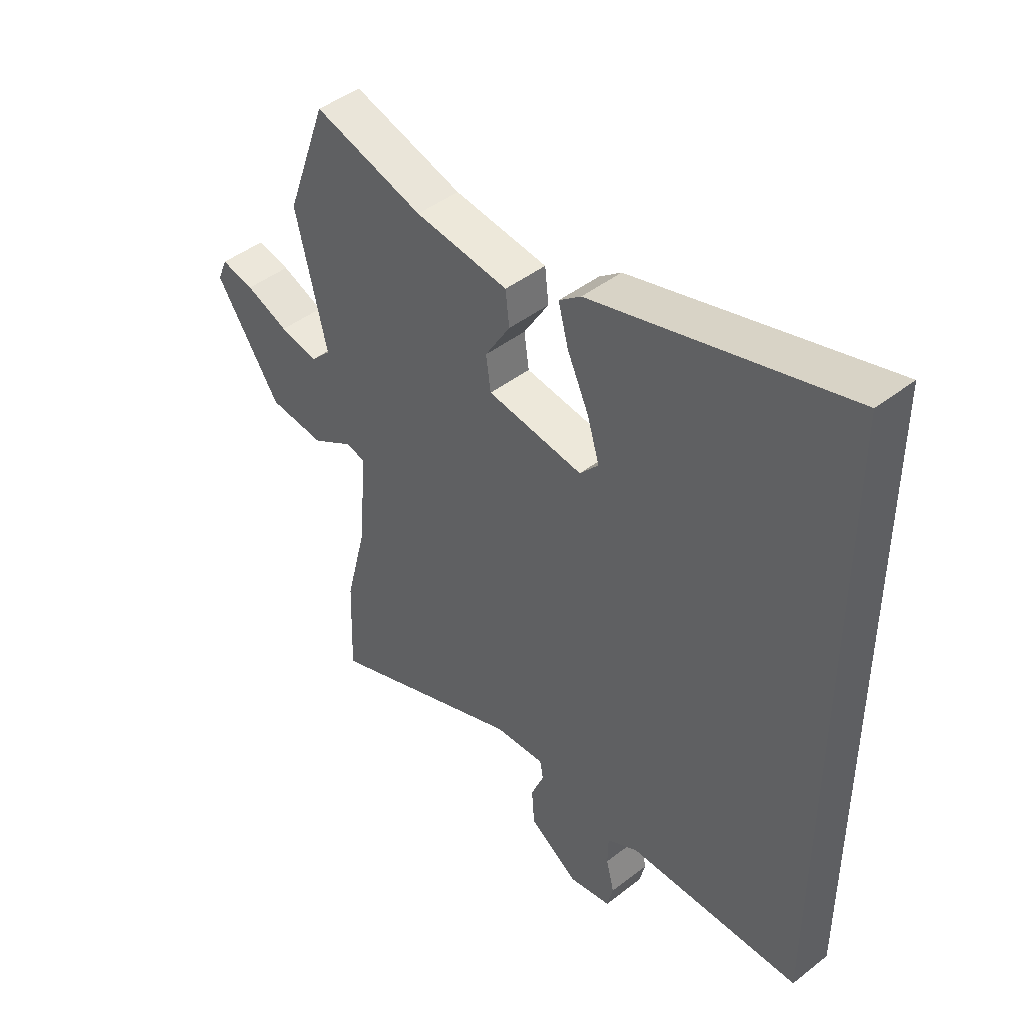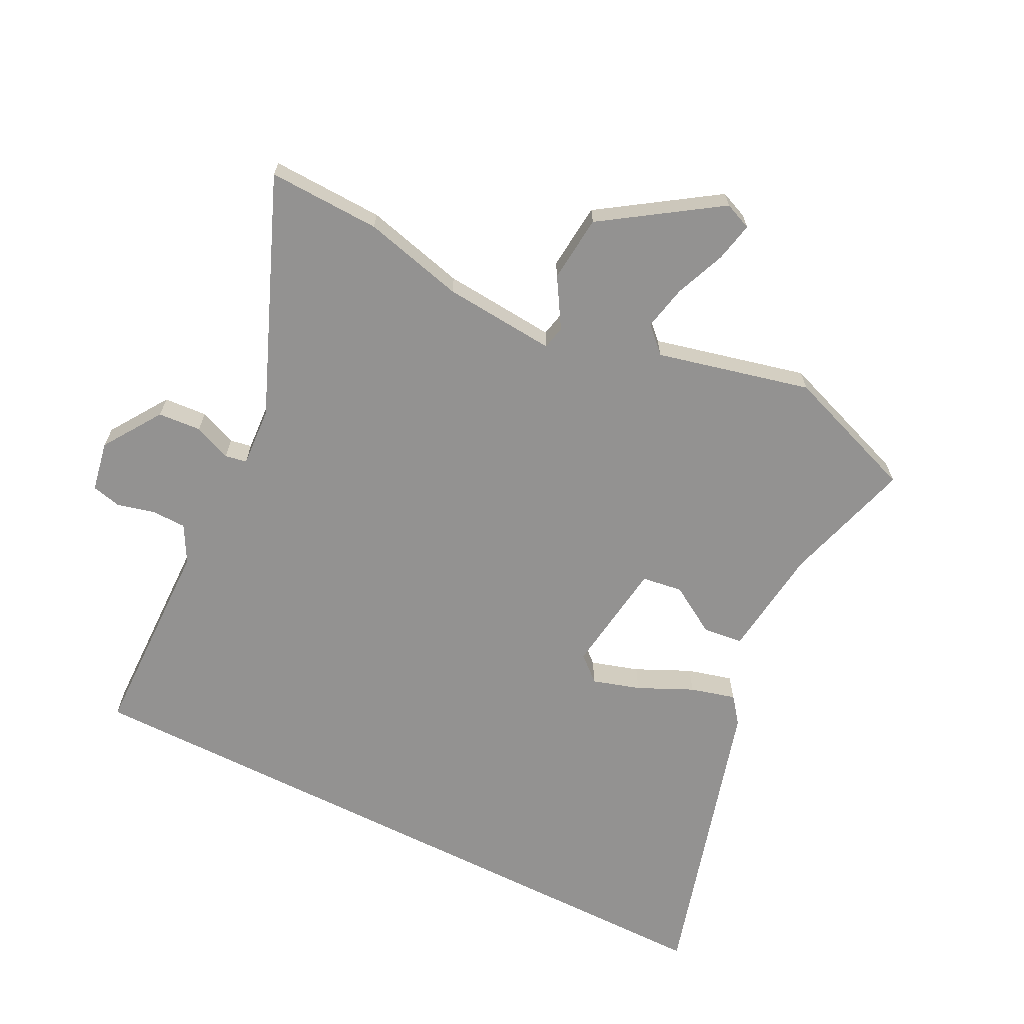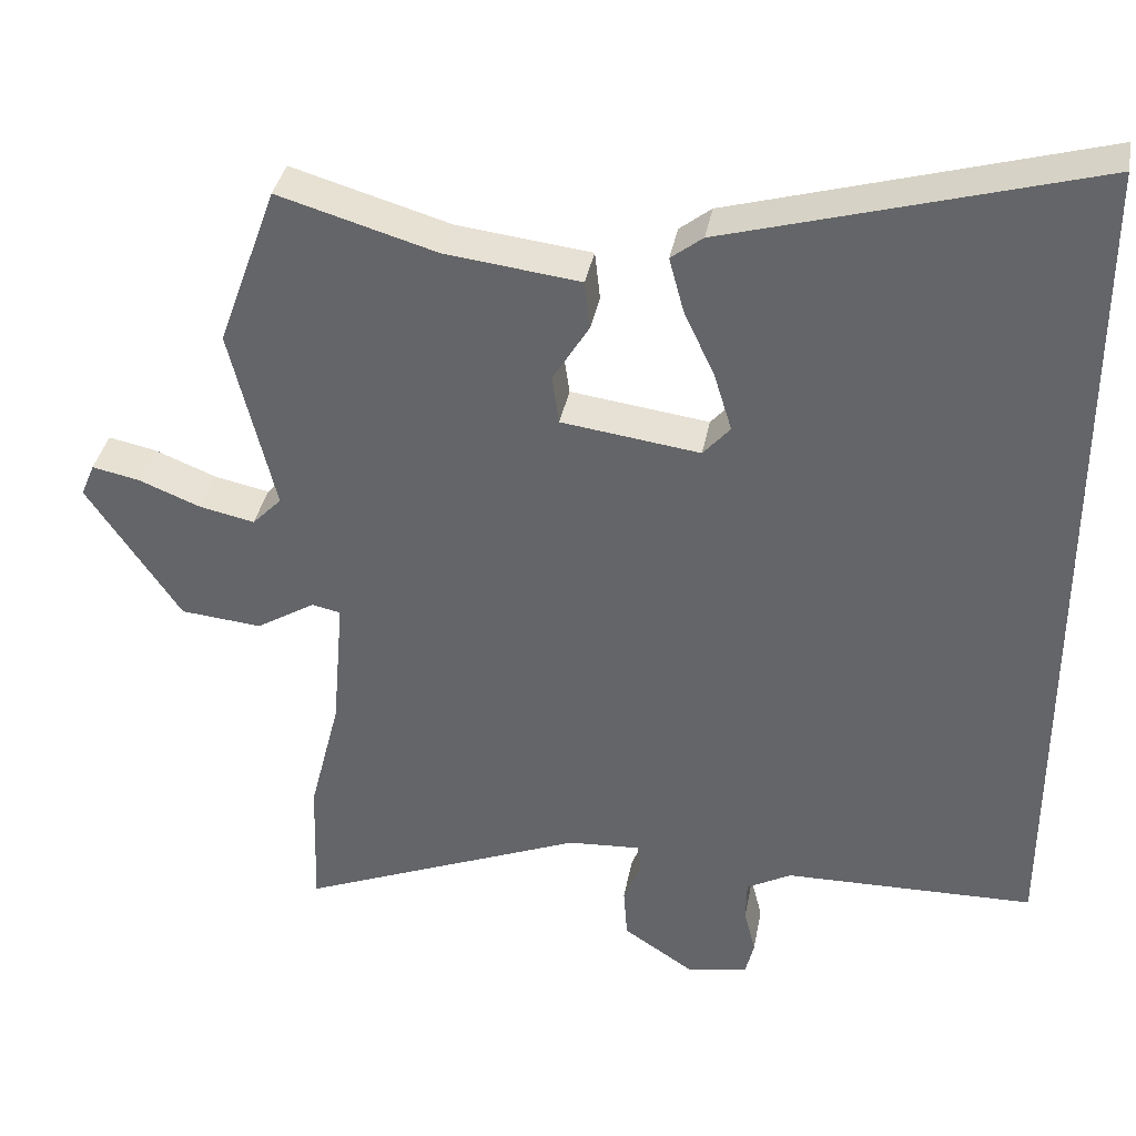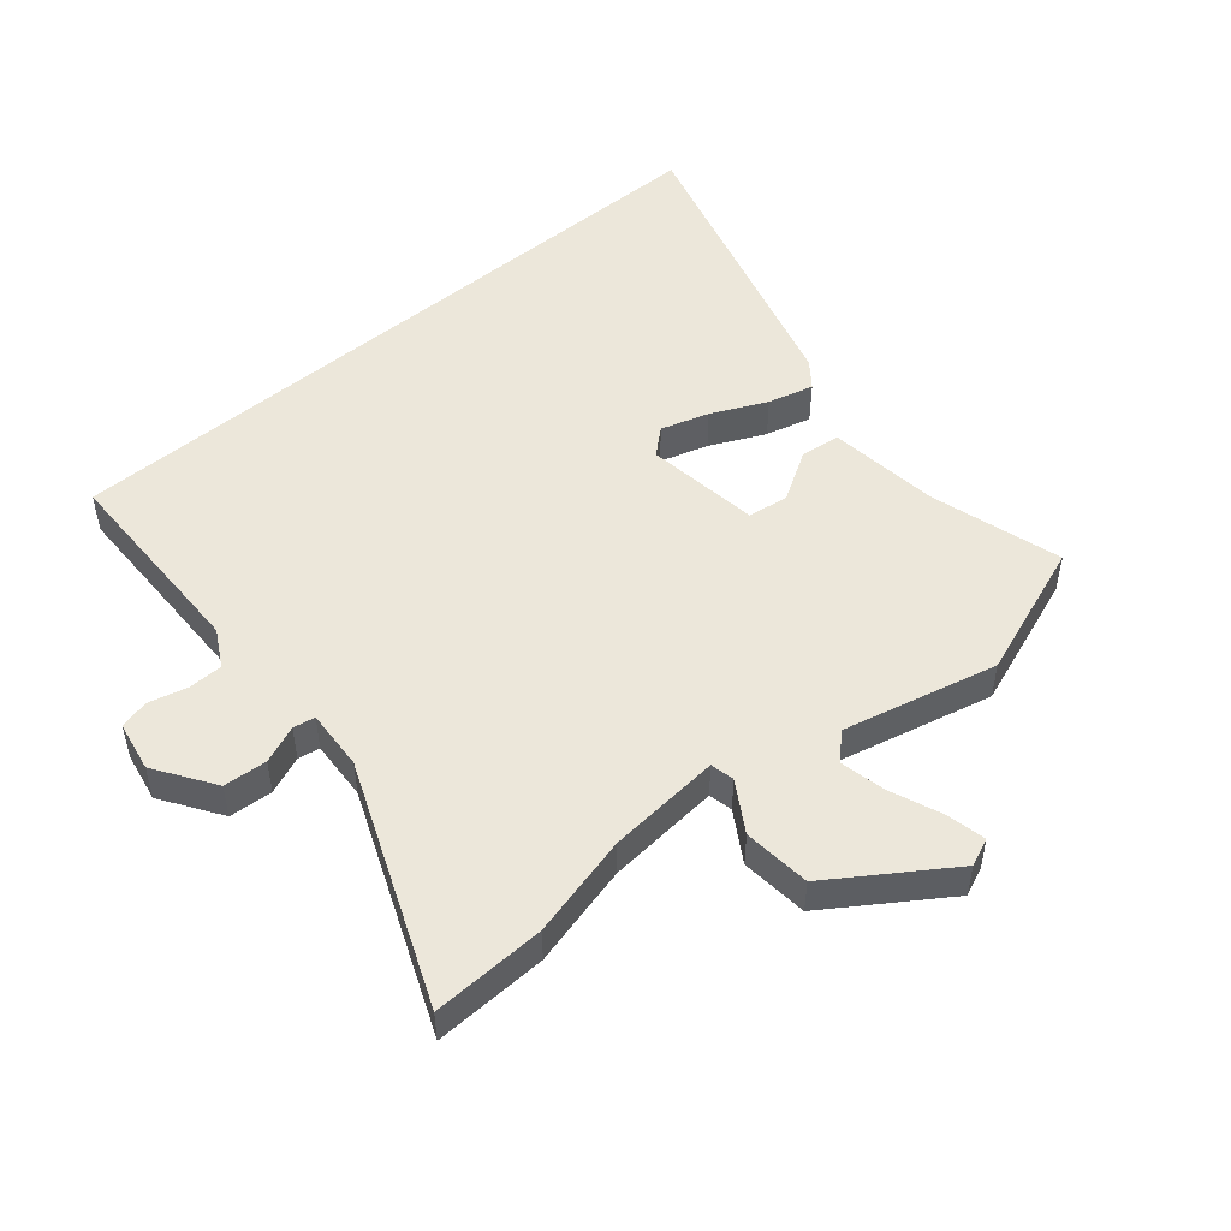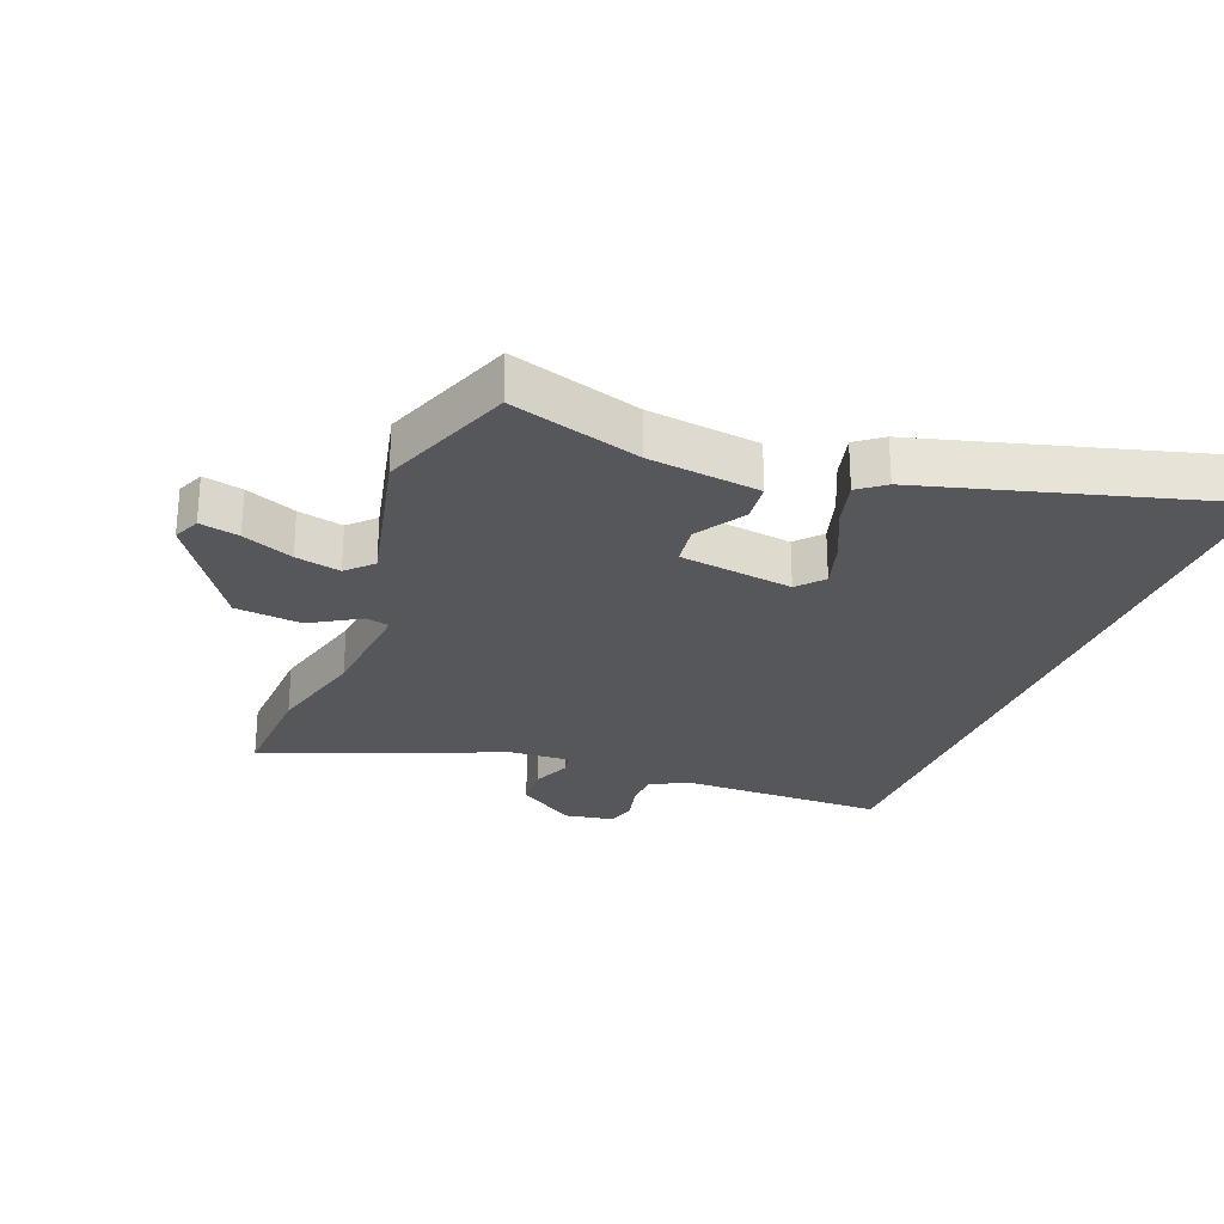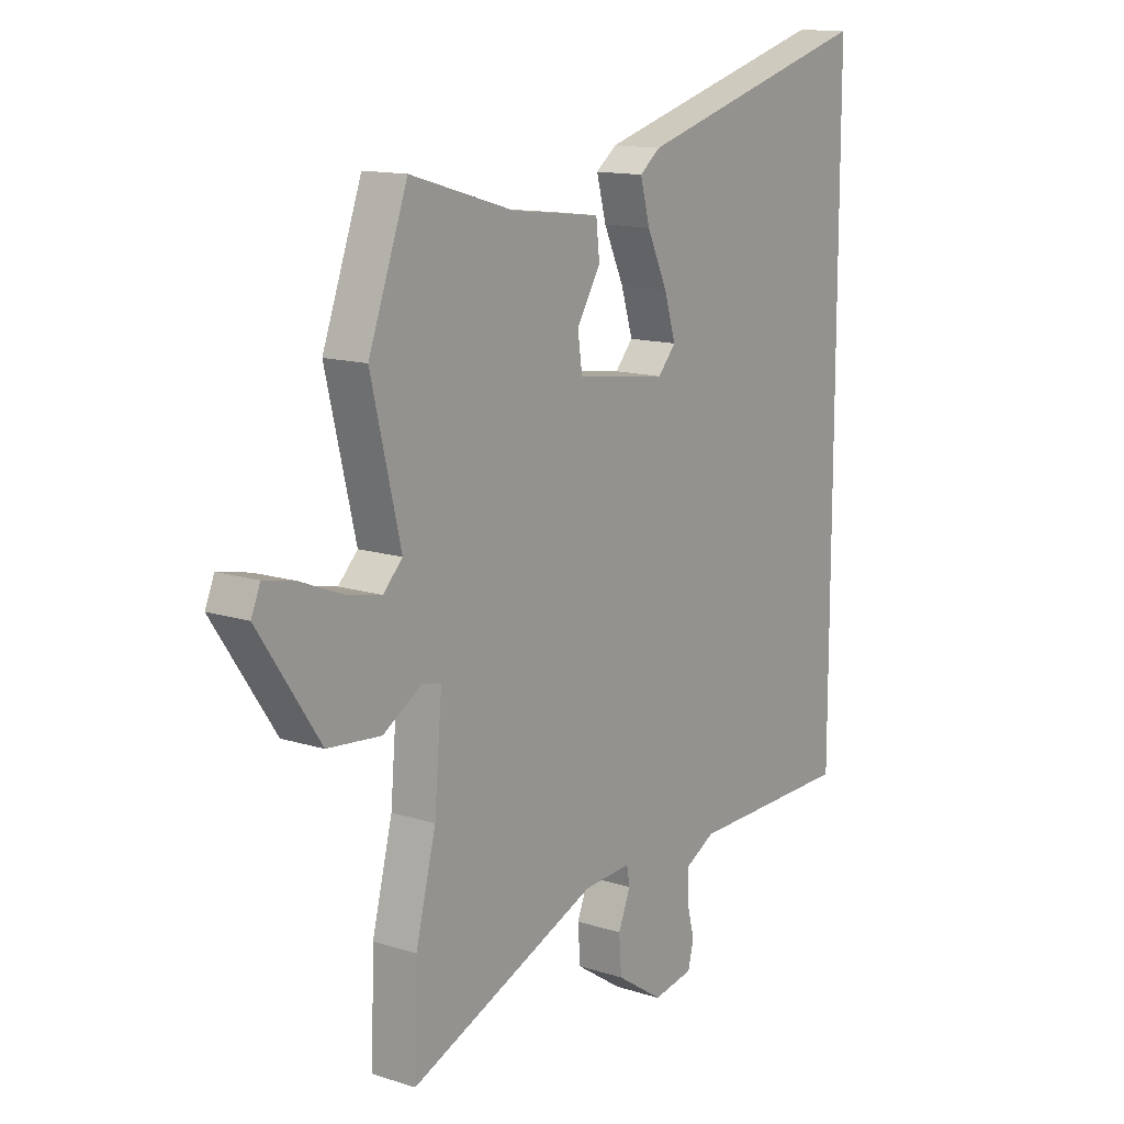
<metadata>
{"format":"obj","ext":"obj","renderer":"f3d","projection":"perspective","resolution":1024,"background":"white","views":[{"elev":45.1,"azim":48.1,"up":"+Z"},{"elev":-66.4,"azim":-116.8,"up":"+Y"},{"elev":36.9,"azim":10.6,"up":"+Z"},{"elev":50.3,"azim":-130.4,"up":"+Y"},{"elev":-26.6,"azim":-21.8,"up":"+Y"},{"elev":13.4,"azim":-54.1,"up":"+Z"}]}
</metadata>
<code>
v 0.5 0.07 0.644
v 0.5 0.07 -0.475
v 0.176 0.07 -0.481
v 0.118 0.07 -0.513
v 0.117 0.07 -0.567
v 0.132 0.07 -0.627
v 0.121 0.07 -0.673
v 0.042 0.07 -0.688
v -0.05 0.07 -0.627
v -0.055 0.07 -0.559
v -0.031 0.07 -0.5
v -0.037 0.07 -0.466
v -0.131 0.07 -0.472
v -0.504 0.07 -0.625
v -0.498 0.07 -0.448
v -0.458 0.07 -0.289
v -0.443 0.07 -0.112
v -0.48 0.07 -0.104
v -0.557 0.07 -0.151
v -0.662 0.07 -0.141
v -0.783 0.07 0.039
v -0.765 0.07 0.082
v -0.703 0.07 0.069
v -0.623 0.07 0.037
v -0.552 0.07 0.022
v -0.514 0.07 0.061
v -0.572 0.07 0.302
v -0.495 0.07 0.514
v -0.29 0.07 0.454
v -0.115 0.07 0.433
v -0.108 0.07 0.37
v -0.155 0.07 0.293
v -0.146 0.07 0.229
v 0.033 0.07 0.205
v 0.068 0.07 0.245
v 0.045 0.07 0.32
v 0.005 0.07 0.406
v -0.014 0.07 0.477
v 0.027 0.07 0.509
v 0.5 0 0.644
v 0.5 0 -0.475
v 0.176 0 -0.481
v 0.118 0 -0.513
v 0.117 0 -0.567
v 0.132 0 -0.627
v 0.121 0 -0.673
v 0.042 0 -0.688
v -0.05 0 -0.627
v -0.055 0 -0.559
v -0.031 0 -0.5
v -0.037 0 -0.466
v -0.131 0 -0.472
v -0.504 0 -0.625
v -0.498 0 -0.448
v -0.458 0 -0.289
v -0.443 0 -0.112
v -0.48 0 -0.104
v -0.557 0 -0.151
v -0.662 0 -0.141
v -0.783 0 0.039
v -0.765 0 0.082
v -0.703 0 0.069
v -0.623 0 0.037
v -0.552 0 0.022
v -0.514 0 0.061
v -0.572 0 0.302
v -0.495 0 0.514
v -0.29 0 0.454
v -0.115 0 0.433
v -0.108 0 0.37
v -0.155 0 0.293
v -0.146 0 0.229
v 0.033 0 0.205
v 0.068 0 0.245
v 0.045 0 0.32
v 0.005 0 0.406
v -0.014 0 0.477
v 0.027 0 0.509
f 39 1 2
f 38 39 2
f 37 38 2
f 36 37 2
f 35 36 2
f 34 35 2 3
f 33 34 3 4
f 29 30 31 32
f 29 32 33
f 28 29 33
f 27 28 33
f 26 27 33
f 33 4 5
f 26 33 5
f 25 26 5
f 22 23 24
f 21 22 24
f 20 21 24
f 19 20 24
f 18 19 24
f 17 18 24 25
f 13 14 15 16
f 12 13 16 17
f 9 10 11
f 8 9 11
f 7 8 11
f 6 7 11
f 5 6 11
f 5 11 12
f 5 12 17 25
f 41 40 78
f 41 78 77
f 41 77 76
f 41 76 75
f 41 75 74
f 42 41 74 73
f 43 42 73 72
f 71 70 69 68
f 72 71 68
f 72 68 67
f 72 67 66
f 72 66 65
f 44 43 72
f 44 72 65
f 44 65 64
f 63 62 61
f 63 61 60
f 63 60 59
f 63 59 58
f 63 58 57
f 64 63 57 56
f 55 54 53 52
f 56 55 52 51
f 50 49 48
f 50 48 47
f 50 47 46
f 50 46 45
f 50 45 44
f 51 50 44
f 64 56 51 44
f 1 40 41 2
f 2 41 42 3
f 3 42 43 4
f 4 43 44 5
f 5 44 45 6
f 6 45 46 7
f 7 46 47 8
f 8 47 48 9
f 9 48 49 10
f 10 49 50 11
f 11 50 51 12
f 12 51 52 13
f 13 52 53 14
f 14 53 54 15
f 15 54 55 16
f 16 55 56 17
f 17 56 57 18
f 18 57 58 19
f 19 58 59 20
f 20 59 60 21
f 21 60 61 22
f 22 61 62 23
f 23 62 63 24
f 24 63 64 25
f 25 64 65 26
f 26 65 66 27
f 27 66 67 28
f 28 67 68 29
f 29 68 69 30
f 30 69 70 31
f 31 70 71 32
f 32 71 72 33
f 33 72 73 34
f 34 73 74 35
f 35 74 75 36
f 36 75 76 37
f 37 76 77 38
f 38 77 78 39
f 39 78 40 1

</code>
